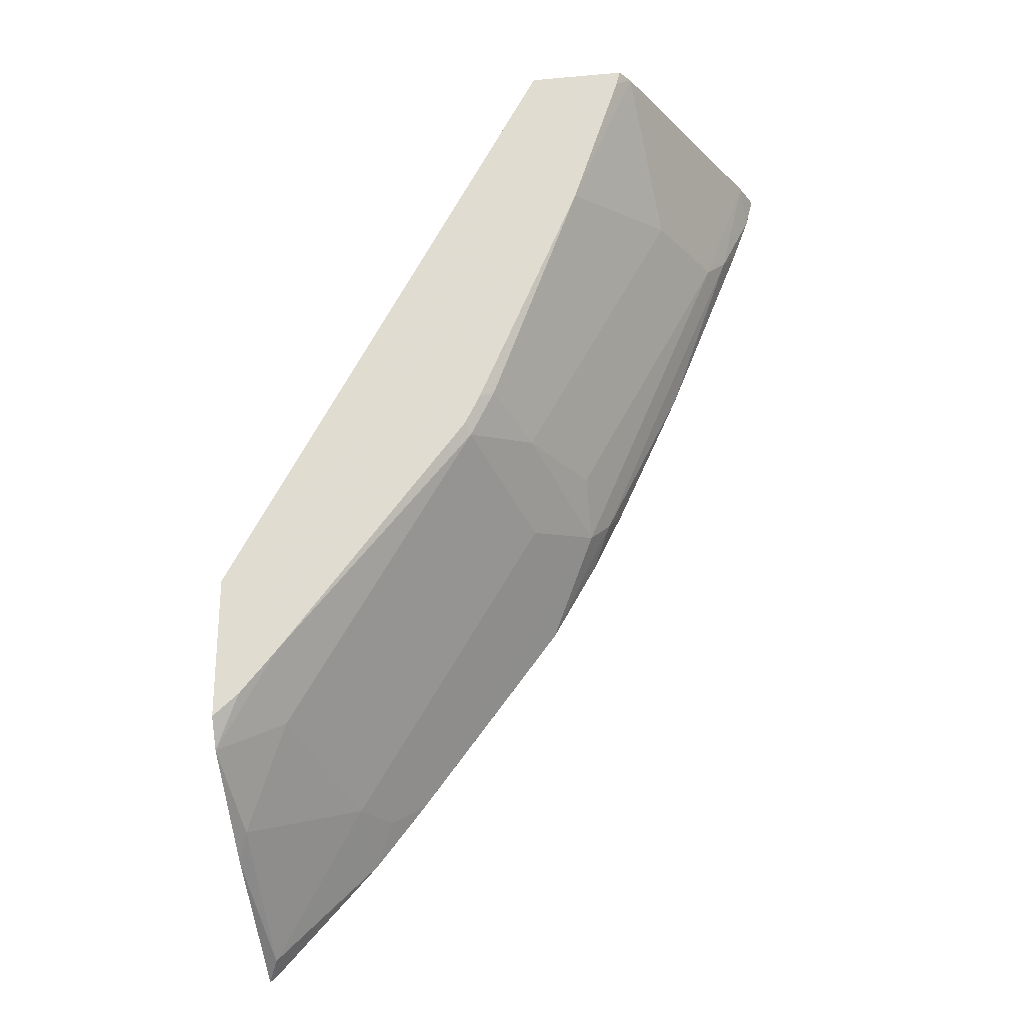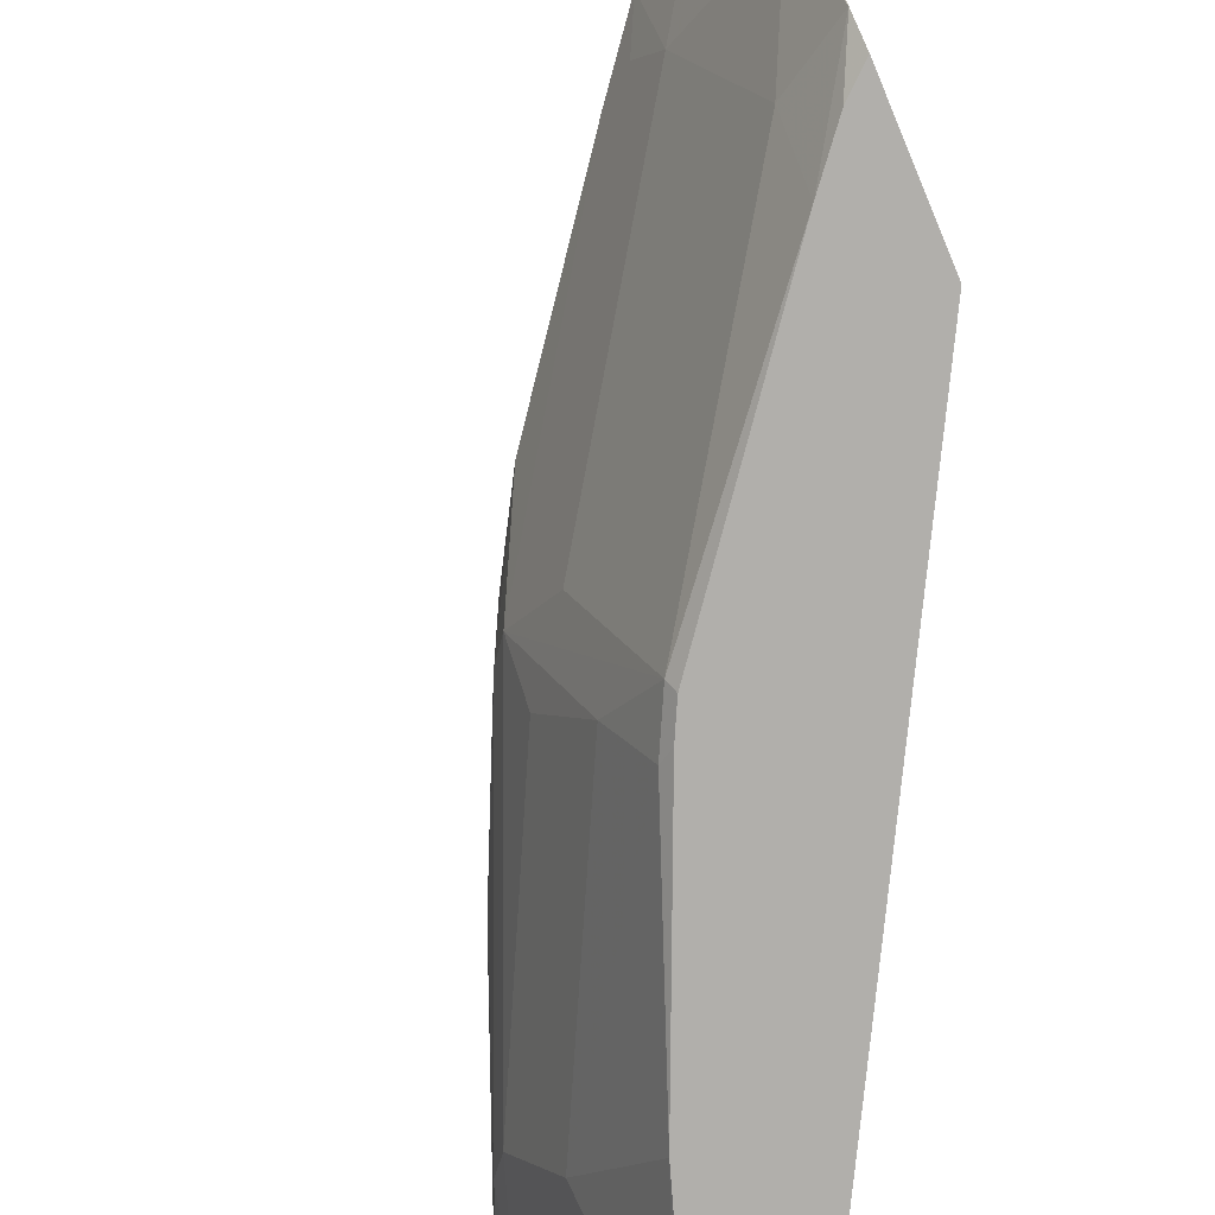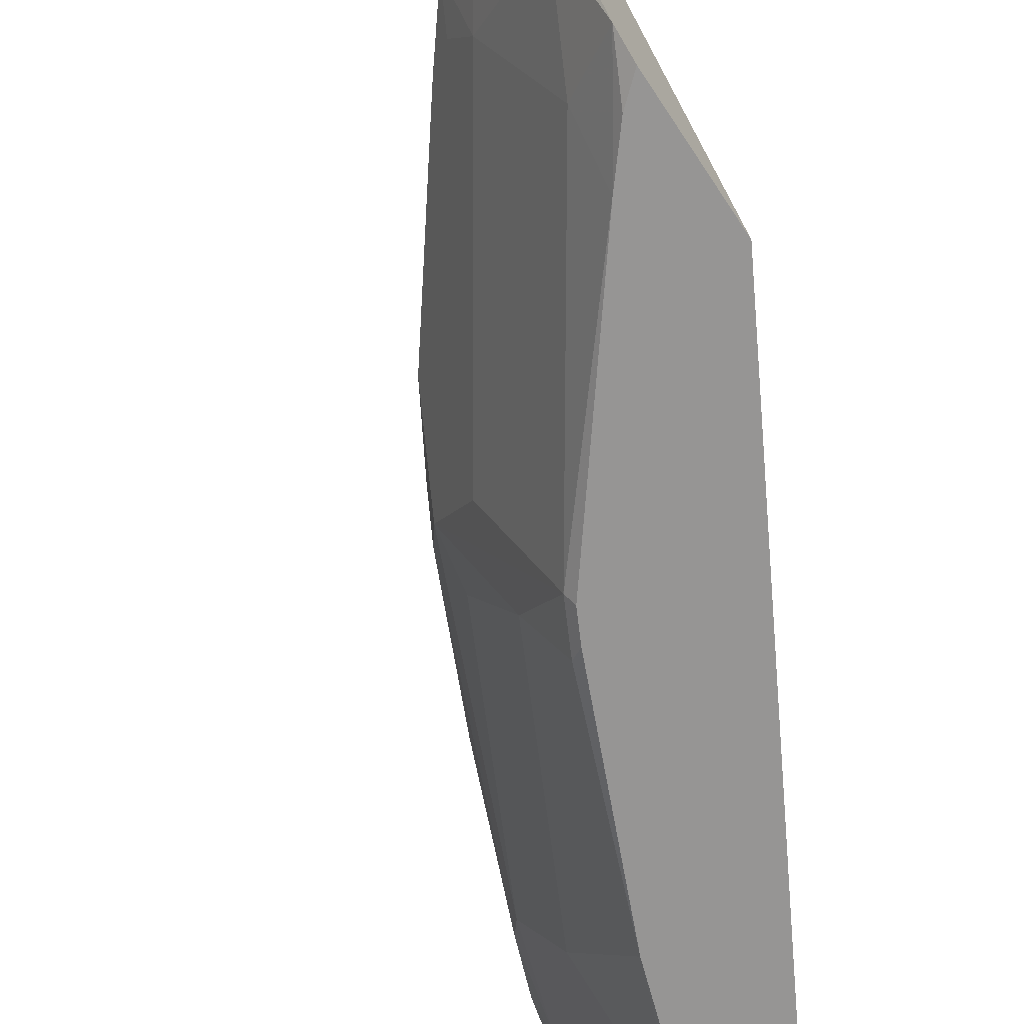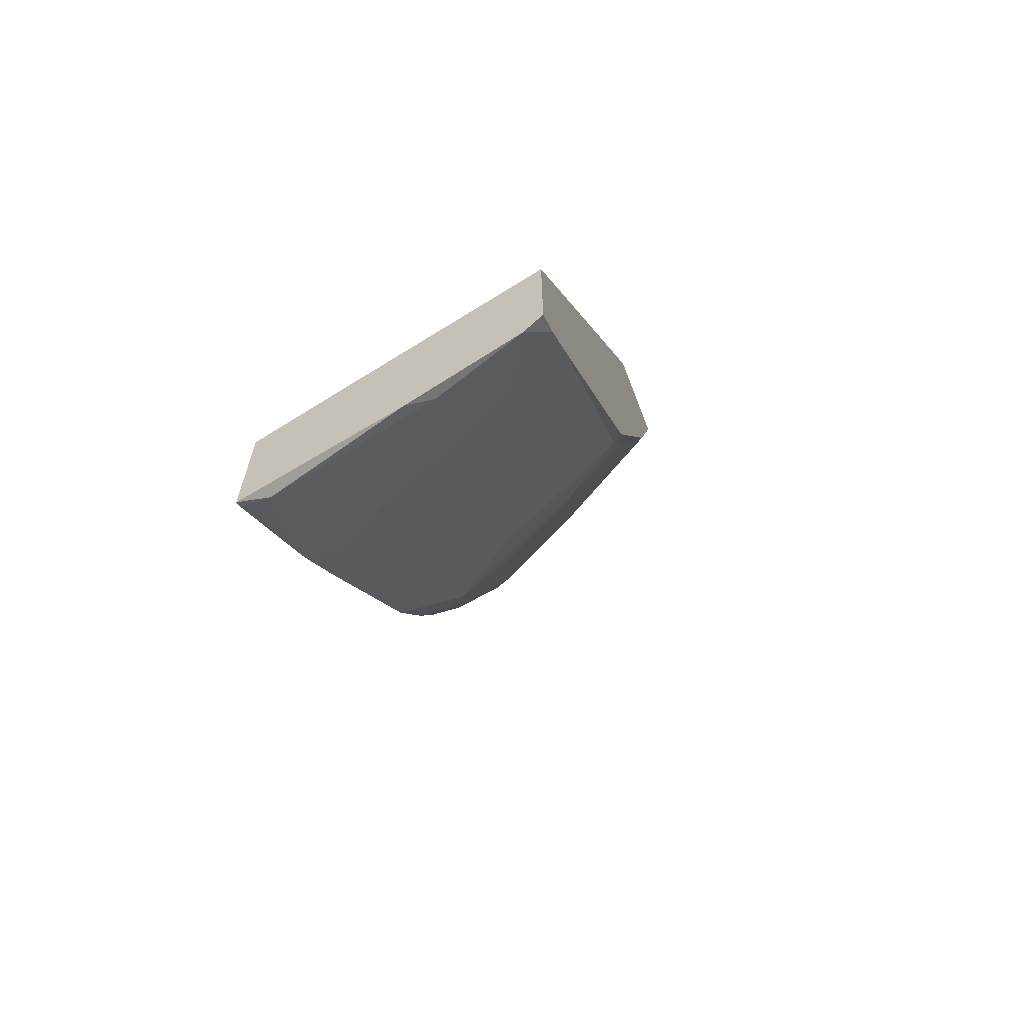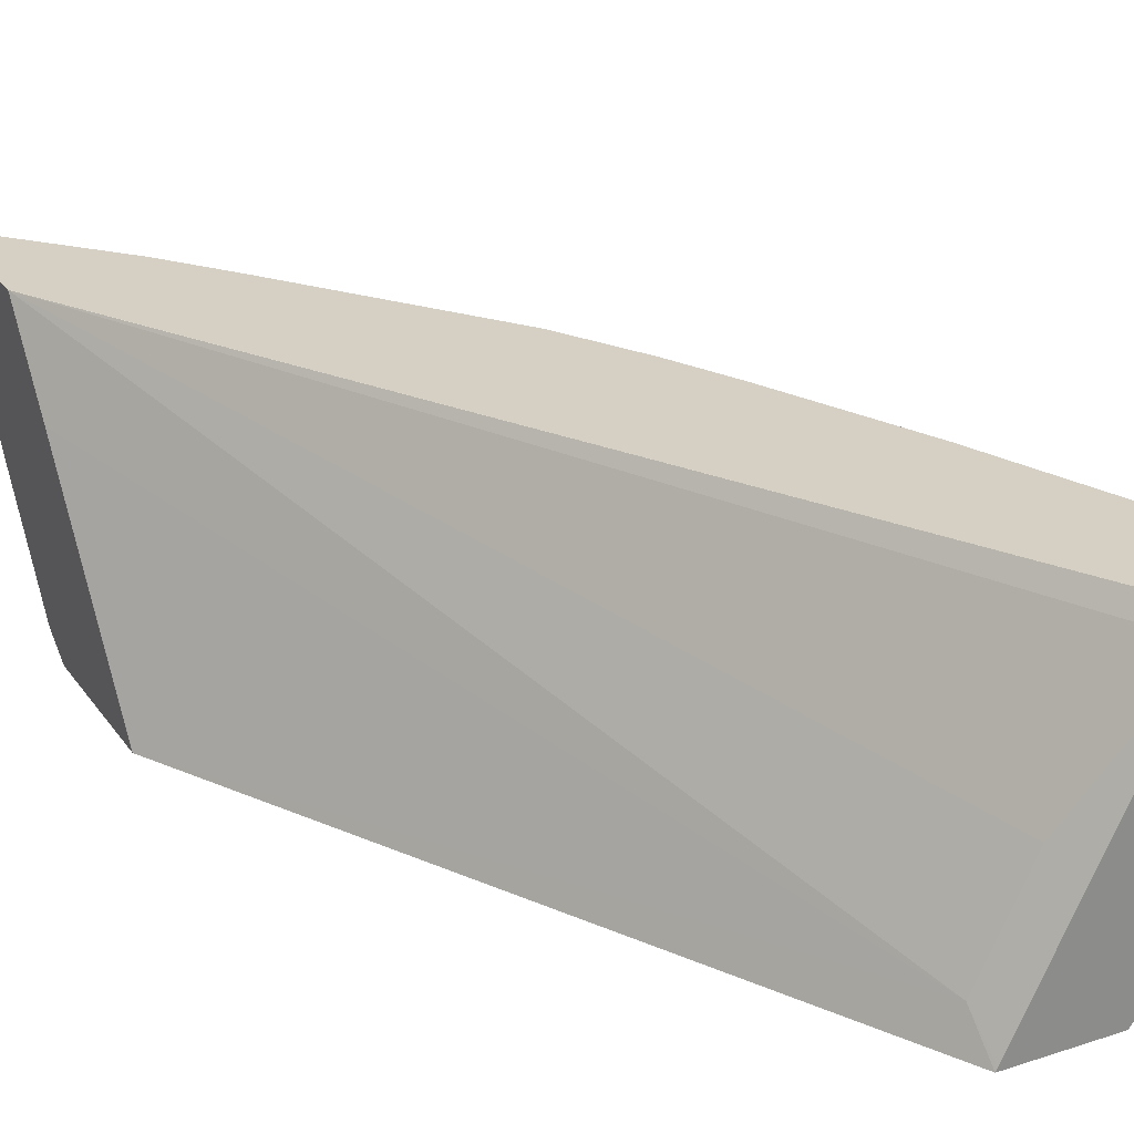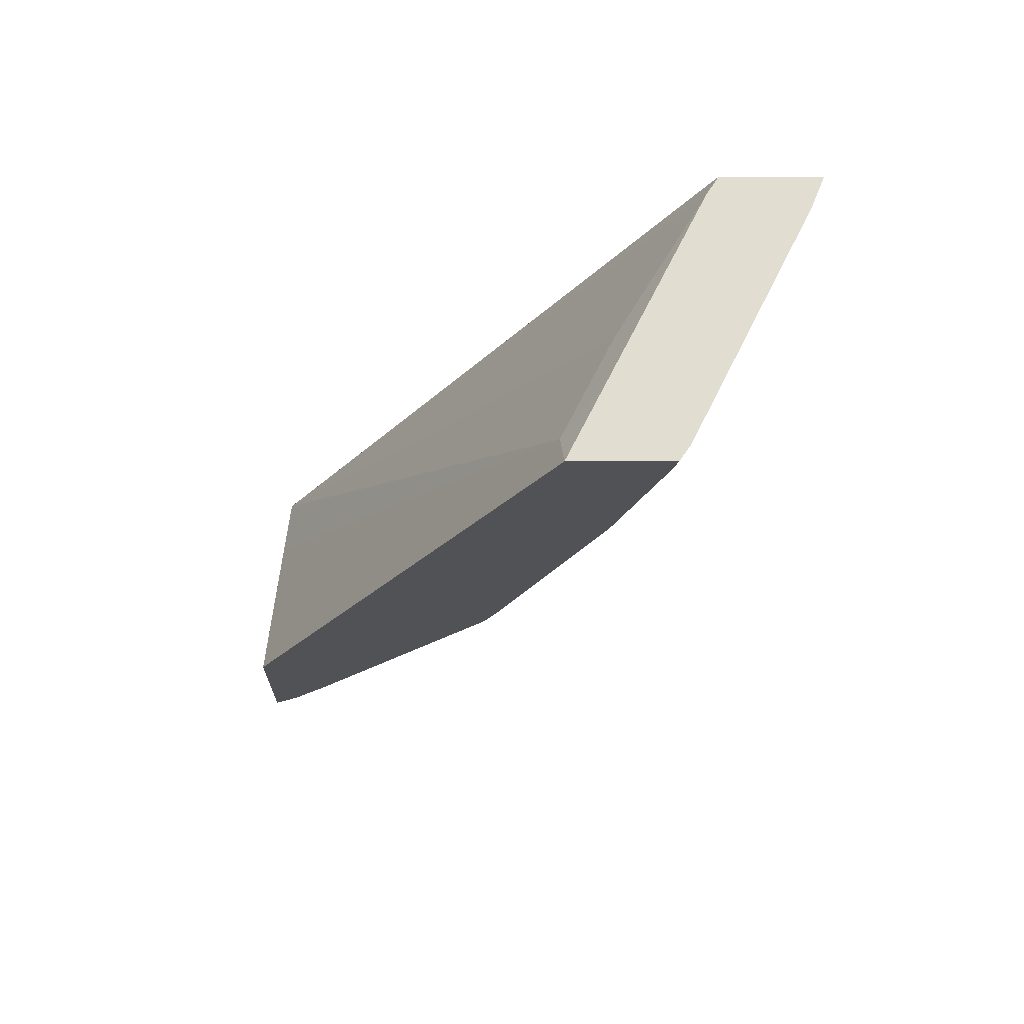
<metadata>
{"format":"obj","ext":"obj","renderer":"f3d","projection":"perspective","resolution":1024,"background":"white","views":[{"elev":-25.8,"azim":8.0,"up":"+Z"},{"elev":-78.2,"azim":-157.2,"up":"+Y"},{"elev":-67.5,"azim":-146.5,"up":"+Y"},{"elev":-66.8,"azim":-68.9,"up":"+Z"},{"elev":26.4,"azim":-27.2,"up":"+Y"},{"elev":68.7,"azim":-0.0,"up":"+Z"}]}
</metadata>
<code>
v 0.736 0.2769 -0.2142
v 0.7317 0.2662 -0.2142
v 0.7333 0.2769 -0.225
v 0.7333 0.2769 -0.225
v 0.7144 0.2769 -0.2142
v 0.7284 0.2596 -0.2142
v 0.716 0.2596 -0.2596
v 0.7225 0.2682 -0.251
v 0.7269 0.2769 -0.2423
v 0.7269 0.2769 -0.2423
v 0.7022 0.2769 -0.2142
v 0.7078 0.2184 -0.2142
v 0.6987 0.225 -0.2596
v 0.6641 0.2423 -0.3634
v 0.6641 0.2596 -0.3808
v 0.6706 0.2682 -0.3721
v 0.6987 0.2769 -0.3115
v 0.6981 0.2703 -0.2142
v 0.5366 0.2769 -0.5019
v 0.5366 0.2769 -0.5017
v 0.6971 0.1969 -0.2142
v 0.6905 0.1838 -0.2142
v 0.6681 0.1784 -0.2716
v 0.636 0.1817 -0.3548
v 0.6468 0.2077 -0.3634
v 0.6274 0.1817 -0.3721
v 0.6446 0.2336 -0.3894
v 0.5754 0.2509 -0.4932
v 0.5841 0.2682 -0.4932
v 0.5949 0.2769 -0.4846
v 0.6468 0.2769 -0.4153
v 0.6749 0.2769 -0.3634
v 0.6634 0.2769 -0.3865
v 0.6692 0.2769 -0.375
v 0.6684 0.225 -0.225
v 0.6511 0.1904 -0.225
v 0.6668 0.2077 -0.2142
v 0.5366 0.2769 -0.5487
v 0.5366 0.2476 -0.4793
v 0.6868 0.1784 -0.2142
v 0.6862 0.1784 -0.2163
v 0.6854 0.1784 -0.2197
v 0.631 0.1784 -0.3581
v 0.6257 0.1784 -0.3688
v 0.559 0.1784 -0.4553
v 0.5581 0.199 -0.4759
v 0.5408 0.2163 -0.5105
v 0.5408 0.2682 -0.5451
v 0.5769 0.2769 -0.5076
v 0.5949 0.2769 -0.4846
v 0.6468 0.2769 -0.4153
v 0.6634 0.2769 -0.3865
v 0.6521 0.1784 -0.2142
v 0.6528 0.1796 -0.2142
v 0.5366 0.1784 -0.4273
v 0.5386 0.2769 -0.5495
v 0.5366 0.2769 -0.551
v 0.5366 0.1784 -0.4274
v 0.5458 0.1784 -0.4712
v 0.5366 0.1853 -0.4897
v 0.5366 0.2248 -0.5189
v 0.5366 0.2751 -0.5499
v 0.5387 0.2769 -0.5495
v 0.5769 0.2769 -0.5076
v 0.5366 0.1784 -0.4793
f 23 55 58
f 23 45 44
f 23 58 65
f 23 65 59
f 23 59 45
f 23 44 43
f 24 26 25
f 24 43 44
f 24 44 26
f 26 46 28
f 26 45 46
f 23 53 55
f 23 43 24
f 23 40 53
f 19 61 60
f 23 42 41
f 22 42 23
f 22 41 42
f 22 40 41
f 20 36 35
f 20 39 36
f 19 39 20
f 19 58 39
f 19 65 58
f 19 60 65
f 19 62 61
f 19 57 62
f 26 28 27
f 23 41 40
f 26 44 45
f 56 63 57
f 28 47 48
f 19 38 57
f 59 65 60
f 56 64 63
f 49 63 64
f 48 61 62
f 48 63 49
f 48 57 63
f 48 62 57
f 47 60 61
f 47 61 48
f 46 60 47
f 45 60 46
f 45 59 60
f 39 58 55
f 38 56 57
f 36 55 53
f 36 39 55
f 36 54 37
f 36 53 54
f 33 52 34
f 31 52 33
f 31 51 52
f 30 51 31
f 30 50 51
f 30 64 50
f 30 49 64
f 29 49 30
f 28 49 29
f 28 48 49
f 28 46 47
f 18 20 35
f 1 5 11
f 18 35 36
f 4 56 38
f 4 64 56
f 4 50 64
f 4 51 50
f 4 52 51
f 4 34 52
f 4 32 34
f 4 17 32
f 4 10 17
f 3 10 4
f 3 9 10
f 3 8 9
f 2 8 3
f 4 38 19
f 2 7 8
f 1 6 2
f 1 12 6
f 1 21 12
f 1 22 21
f 1 40 22
f 1 53 40
f 1 54 53
f 1 37 54
f 1 18 37
f 18 36 37
f 1 4 5
f 1 3 4
f 1 2 3
f 2 6 7
f 4 19 11
f 1 11 18
f 6 12 13
f 4 11 5
f 16 34 32
f 16 33 34
f 16 32 17
f 15 25 26
f 15 31 16
f 15 30 31
f 15 29 30
f 15 28 29
f 15 27 28
f 15 26 27
f 14 25 15
f 13 25 14
f 13 24 25
f 16 31 33
f 13 22 23
f 13 23 24
f 7 13 14
f 7 15 8
f 8 15 16
f 8 16 17
f 7 14 15
f 9 17 10
f 13 21 22
f 8 17 9
f 12 21 13
f 6 13 7
f 11 20 18
f 11 19 20

</code>
